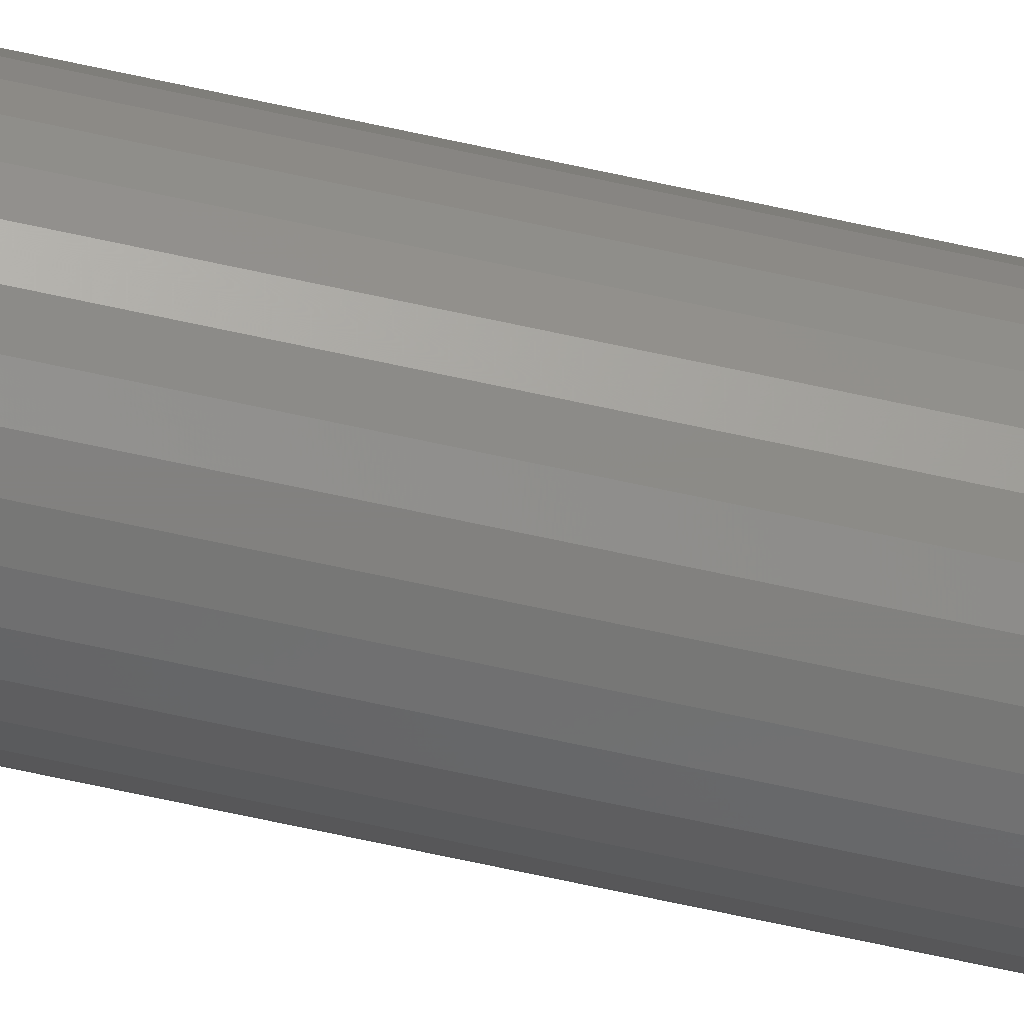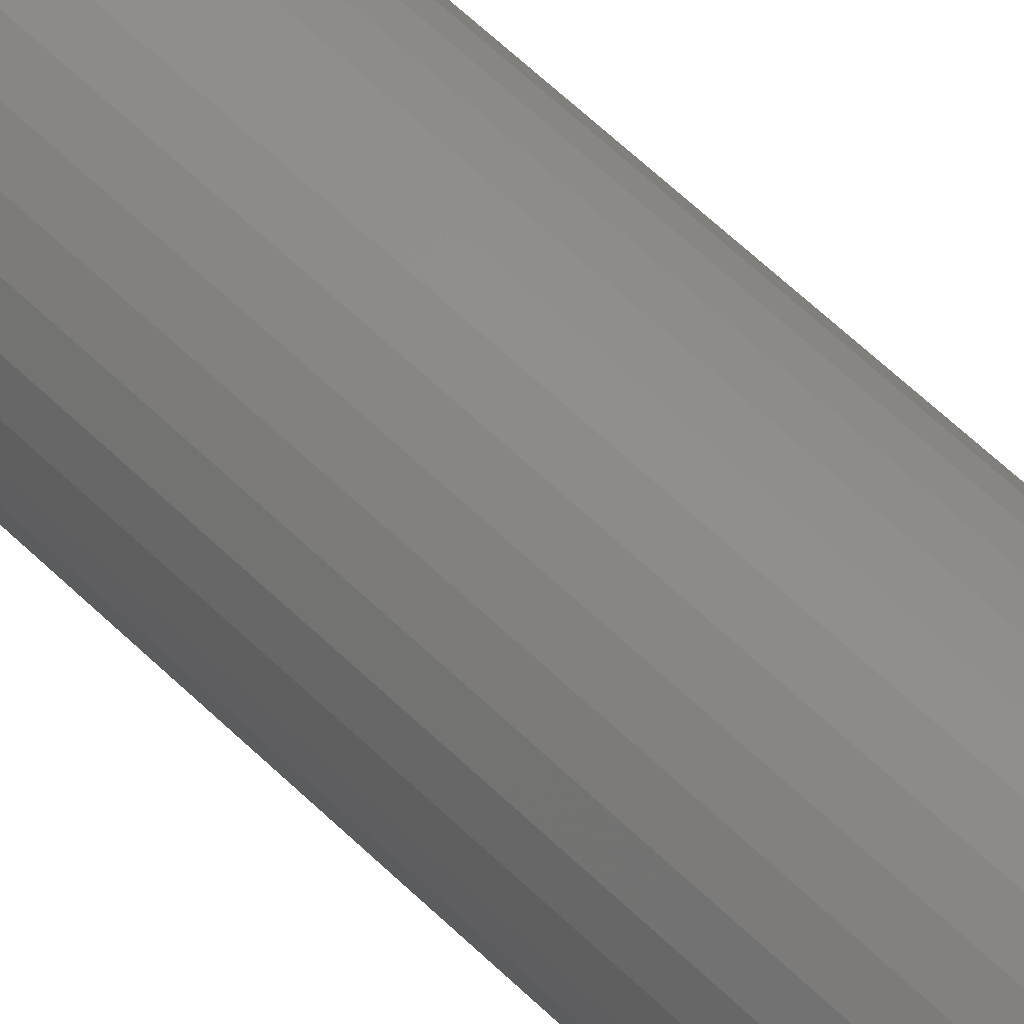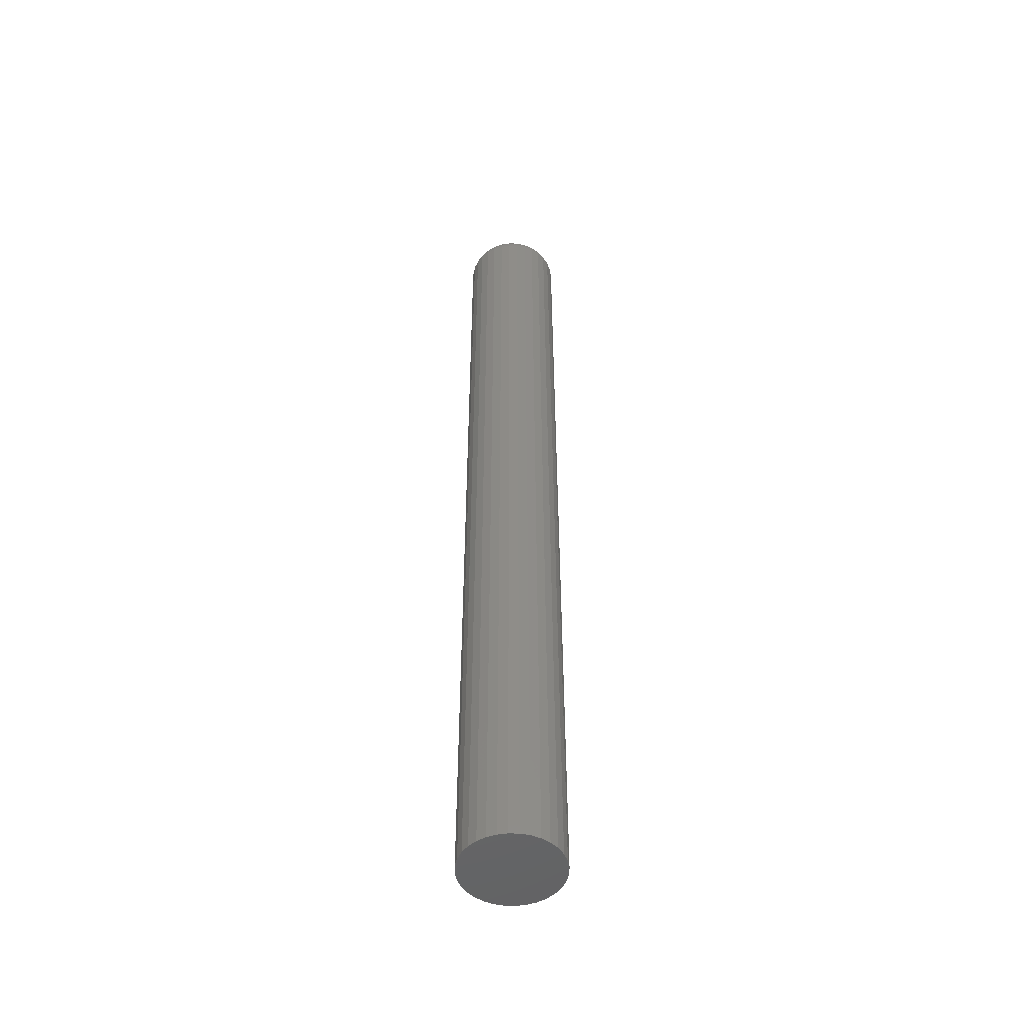
<metadata>
{"format":"stl","ext":"stl","renderer":"f3d","projection":"perspective","resolution":1024,"background":"white","views":[{"elev":-75.5,"azim":78.1,"up":"+Y"},{"elev":48.8,"azim":-41.0,"up":"+Y"},{"elev":-49.8,"azim":93.8,"up":"+Z"}]}
</metadata>
<code>
# stl→obj: 320 verts, 636 faces
v -0.003454 0.02327 0.75
v -0.007994 0.02283 0.75
v -0.01236 0.0215 0.75
v 0.001086 0.02283 0.75
v 0.005452 0.0215 0.75
v -0.01638 0.01935 0.75
v 0.009476 0.01935 0.75
v -0.01991 0.01646 0.75
v 0.013 0.01646 0.75
v -0.0228 0.01293 0.75
v 0.0159 0.01293 0.75
v -0.02496 0.008906 0.75
v 0.01805 0.008906 0.75
v -0.02628 0.00454 0.75
v 0.01937 0.00454 0.75
v 0.01937 -0.00454 0.75
v -0.02496 -0.008906 0.75
v 0.01805 -0.008906 0.75
v -0.0228 -0.01293 0.75
v 0.0159 -0.01293 0.75
v -0.01991 -0.01646 0.75
v 0.013 -0.01646 0.75
v -0.01638 -0.01935 0.75
v 0.009476 -0.01935 0.75
v -0.01236 -0.0215 0.75
v 0.005452 -0.0215 0.75
v -0.007994 -0.02283 0.75
v -0.003454 -0.02327 0.75
v 0.001086 -0.02283 0.75
v 0.01982 -2.756e-17 0.75
v -0.02673 -8.679e-18 0.75
v -0.02628 -0.00454 0.75
v 0.03544 0 0
v 0.03544 -4.408e-17 0.7344
v 0.0347 -0.007589 0
v 0.0347 -0.007589 0.7344
v 0.03248 -0.01489 0
v 0.03248 -0.01489 0.7344
v 0.02889 -0.02161 0
v 0.02889 -0.02161 0.7344
v 0.02405 -0.02751 0
v 0.02405 -0.02751 0.7344
v 0.01816 -0.03234 0
v 0.01816 -0.03234 0.7344
v 0.01143 -0.03594 0
v 0.01143 -0.03594 0.7344
v 0.004135 -0.03815 0
v 0.004135 -0.03815 0.7344
v -0.003454 -0.0389 0
v -0.003454 -0.0389 0.7344
v -0.01104 -0.03815 0
v -0.01104 -0.03815 0.7344
v -0.01834 -0.03594 0
v -0.01834 -0.03594 0.7344
v -0.02506 -0.03234 0
v -0.02506 -0.03234 0.7344
v -0.03096 -0.02751 0
v -0.03096 -0.02751 0.7344
v -0.0358 -0.02161 0
v -0.0358 -0.02161 0.7344
v -0.03939 -0.01489 0
v -0.03939 -0.01489 0.7344
v -0.0416 -0.007589 0
v -0.0416 -0.007589 0.7344
v -0.04235 4.763e-18 0
v -0.04235 4.763e-18 0.7344
v -0.0416 0.007589 0
v -0.0416 0.007589 0.7344
v -0.03939 0.01489 0
v -0.03939 0.01489 0.7344
v -0.0358 0.02161 0
v -0.0358 0.02161 0.7344
v -0.03096 0.02751 0
v -0.03096 0.02751 0.7344
v -0.02506 0.03234 0
v -0.02506 0.03234 0.7344
v -0.01834 0.03594 0
v -0.01834 0.03594 0.7344
v -0.01104 0.03815 0
v -0.01104 0.03815 0.7344
v -0.003454 0.0389 0
v -0.003454 0.0389 0.7344
v 0.004135 0.03815 0
v 0.004135 0.03815 0.7344
v 0.01143 0.03594 0
v 0.01143 0.03594 0.7344
v 0.01816 0.03234 0
v 0.01816 0.03234 0.7344
v 0.02405 0.02751 0
v 0.02405 0.02751 0.7344
v 0.02889 0.02161 0
v 0.02889 0.02161 0.7344
v 0.03248 0.01489 0
v 0.03248 0.01489 0.7344
v 0.0347 0.007589 0
v 0.0347 0.007589 0.7344
v -0.02978 -3.469e-18 0.7497
v -0.02927 0.005135 0.7497
v -0.03271 -5.204e-18 0.7488
v -0.03214 0.005707 0.7488
v -0.03541 -6.939e-18 0.7474
v -0.03479 0.006234 0.7474
v -0.03778 -8.674e-18 0.7454
v -0.03712 0.006696 0.7454
v -0.03972 -1.041e-17 0.7431
v -0.03902 0.007075 0.7431
v -0.04116 -1.388e-17 0.7404
v -0.04044 0.007357 0.7404
v -0.04205 -1.388e-17 0.7374
v -0.04131 0.00753 0.7374
v 0.02236 0.005135 0.7497
v 0.02287 -4.684e-17 0.7497
v 0.02524 0.005707 0.7488
v 0.0258 -5.378e-17 0.7488
v 0.02789 0.006234 0.7474
v 0.0285 -6.245e-17 0.7474
v 0.03021 0.006696 0.7454
v 0.03087 -6.418e-17 0.7454
v 0.03211 0.007075 0.7431
v 0.03281 -6.939e-17 0.7431
v 0.03353 0.007357 0.7404
v 0.03425 -7.286e-17 0.7404
v 0.0344 0.00753 0.7374
v 0.03514 -7.98e-17 0.7374
v 0.02086 0.01007 0.7497
v 0.02357 0.01119 0.7488
v 0.02607 0.01223 0.7474
v 0.02826 0.01313 0.7454
v 0.03005 0.01388 0.7431
v 0.03138 0.01443 0.7404
v 0.03221 0.01477 0.7374
v 0.01843 0.01462 0.7497
v 0.02087 0.01625 0.7488
v 0.02311 0.01775 0.7474
v 0.02508 0.01907 0.7454
v 0.0267 0.02015 0.7431
v 0.0279 0.02095 0.7404
v 0.02864 0.02144 0.7374
v 0.01516 0.01861 0.7497
v 0.01723 0.02068 0.7488
v 0.01914 0.02259 0.7474
v 0.02082 0.02427 0.7454
v 0.02219 0.02564 0.7431
v 0.02321 0.02666 0.7404
v 0.02384 0.02729 0.7374
v 0.01117 0.02189 0.7497
v 0.0128 0.02432 0.7488
v 0.0143 0.02657 0.7474
v 0.01561 0.02854 0.7454
v 0.01669 0.03015 0.7431
v 0.0175 0.03135 0.7404
v 0.01799 0.03209 0.7374
v 0.006619 0.02432 0.7497
v 0.00774 0.02703 0.7488
v 0.008774 0.02952 0.7474
v 0.00968 0.03171 0.7454
v 0.01042 0.0335 0.7431
v 0.01098 0.03484 0.7404
v 0.01132 0.03566 0.7374
v 0.001681 0.02582 0.7497
v 0.002253 0.02869 0.7488
v 0.00278 0.03134 0.7474
v 0.003242 0.03366 0.7454
v 0.003621 0.03557 0.7431
v 0.003903 0.03698 0.7404
v 0.004076 0.03786 0.7374
v -0.003454 0.02632 0.7497
v -0.003454 0.02925 0.7488
v -0.003454 0.03195 0.7474
v -0.003454 0.03432 0.7454
v -0.003454 0.03626 0.7431
v -0.003454 0.03771 0.7404
v -0.003454 0.0386 0.7374
v -0.008589 0.02582 0.7497
v -0.009161 0.02869 0.7488
v -0.009688 0.03134 0.7474
v -0.01015 0.03366 0.7454
v -0.01053 0.03557 0.7431
v -0.01081 0.03698 0.7404
v -0.01098 0.03786 0.7374
v -0.01353 0.02432 0.7497
v -0.01465 0.02703 0.7488
v -0.01568 0.02952 0.7474
v -0.01659 0.03171 0.7454
v -0.01733 0.0335 0.7431
v -0.01788 0.03484 0.7404
v -0.01822 0.03566 0.7374
v -0.01808 0.02189 0.7497
v -0.01971 0.02432 0.7488
v -0.02121 0.02657 0.7474
v -0.02252 0.02854 0.7454
v -0.0236 0.03015 0.7431
v -0.0244 0.03135 0.7404
v -0.0249 0.03209 0.7374
v -0.02207 0.01861 0.7497
v -0.02414 0.02068 0.7488
v -0.02605 0.02259 0.7474
v -0.02772 0.02427 0.7454
v -0.0291 0.02564 0.7431
v -0.03012 0.02666 0.7404
v -0.03075 0.02729 0.7374
v -0.02534 0.01462 0.7497
v -0.02778 0.01625 0.7488
v -0.03002 0.01775 0.7474
v -0.03199 0.01907 0.7454
v -0.03361 0.02015 0.7431
v -0.03481 0.02095 0.7404
v -0.03555 0.02144 0.7374
v -0.02777 0.01007 0.7497
v -0.03048 0.01119 0.7488
v -0.03298 0.01223 0.7474
v -0.03516 0.01313 0.7454
v -0.03696 0.01388 0.7431
v -0.03829 0.01443 0.7404
v -0.03911 0.01477 0.7374
v 0.02236 -0.005135 0.7497
v 0.02524 -0.005707 0.7488
v 0.02789 -0.006234 0.7474
v 0.03021 -0.006696 0.7454
v 0.03211 -0.007075 0.7431
v 0.03353 -0.007357 0.7404
v 0.0344 -0.00753 0.7374
v -0.02927 -0.005135 0.7497
v -0.03214 -0.005707 0.7488
v -0.03479 -0.006234 0.7474
v -0.03712 -0.006696 0.7454
v -0.03902 -0.007075 0.7431
v -0.04044 -0.007357 0.7404
v -0.04131 -0.00753 0.7374
v -0.02777 -0.01007 0.7497
v -0.03048 -0.01119 0.7488
v -0.03298 -0.01223 0.7474
v -0.03516 -0.01313 0.7454
v -0.03696 -0.01388 0.7431
v -0.03829 -0.01443 0.7404
v -0.03911 -0.01477 0.7374
v -0.02534 -0.01462 0.7497
v -0.02778 -0.01625 0.7488
v -0.03002 -0.01775 0.7474
v -0.03199 -0.01907 0.7454
v -0.03361 -0.02015 0.7431
v -0.03481 -0.02095 0.7404
v -0.03555 -0.02144 0.7374
v -0.02207 -0.01861 0.7497
v -0.02414 -0.02068 0.7488
v -0.02605 -0.02259 0.7474
v -0.02772 -0.02427 0.7454
v -0.0291 -0.02564 0.7431
v -0.03012 -0.02666 0.7404
v -0.03075 -0.02729 0.7374
v -0.01808 -0.02189 0.7497
v -0.01971 -0.02432 0.7488
v -0.02121 -0.02657 0.7474
v -0.02252 -0.02854 0.7454
v -0.0236 -0.03015 0.7431
v -0.0244 -0.03135 0.7404
v -0.0249 -0.03209 0.7374
v -0.01353 -0.02432 0.7497
v -0.01465 -0.02703 0.7488
v -0.01568 -0.02952 0.7474
v -0.01659 -0.03171 0.7454
v -0.01733 -0.0335 0.7431
v -0.01788 -0.03484 0.7404
v -0.01822 -0.03566 0.7374
v -0.008589 -0.02582 0.7497
v -0.009161 -0.02869 0.7488
v -0.009688 -0.03134 0.7474
v -0.01015 -0.03366 0.7454
v -0.01053 -0.03557 0.7431
v -0.01081 -0.03698 0.7404
v -0.01098 -0.03786 0.7374
v -0.003454 -0.02632 0.7497
v -0.003454 -0.02925 0.7488
v -0.003454 -0.03195 0.7474
v -0.003454 -0.03432 0.7454
v -0.003454 -0.03626 0.7431
v -0.003454 -0.03771 0.7404
v -0.003454 -0.0386 0.7374
v 0.001681 -0.02582 0.7497
v 0.002253 -0.02869 0.7488
v 0.00278 -0.03134 0.7474
v 0.003242 -0.03366 0.7454
v 0.003621 -0.03557 0.7431
v 0.003903 -0.03698 0.7404
v 0.004076 -0.03786 0.7374
v 0.006619 -0.02432 0.7497
v 0.00774 -0.02703 0.7488
v 0.008774 -0.02952 0.7474
v 0.00968 -0.03171 0.7454
v 0.01042 -0.0335 0.7431
v 0.01098 -0.03484 0.7404
v 0.01132 -0.03566 0.7374
v 0.01117 -0.02189 0.7497
v 0.0128 -0.02432 0.7488
v 0.0143 -0.02657 0.7474
v 0.01561 -0.02854 0.7454
v 0.01669 -0.03015 0.7431
v 0.0175 -0.03135 0.7404
v 0.01799 -0.03209 0.7374
v 0.01516 -0.01861 0.7497
v 0.01723 -0.02068 0.7488
v 0.01914 -0.02259 0.7474
v 0.02082 -0.02427 0.7454
v 0.02219 -0.02564 0.7431
v 0.02321 -0.02666 0.7404
v 0.02384 -0.02729 0.7374
v 0.01843 -0.01462 0.7497
v 0.02087 -0.01625 0.7488
v 0.02311 -0.01775 0.7474
v 0.02508 -0.01907 0.7454
v 0.0267 -0.02015 0.7431
v 0.0279 -0.02095 0.7404
v 0.02864 -0.02144 0.7374
v 0.02086 -0.01007 0.7497
v 0.02357 -0.01119 0.7488
v 0.02607 -0.01223 0.7474
v 0.02826 -0.01313 0.7454
v 0.03005 -0.01388 0.7431
v 0.03138 -0.01443 0.7404
v 0.03221 -0.01477 0.7374
f 1 2 3
f 4 1 3
f 4 3 5
f 5 3 6
f 5 6 7
f 7 6 8
f 7 8 9
f 9 8 10
f 9 10 11
f 11 10 12
f 11 12 13
f 13 12 14
f 13 14 15
f 16 17 18
f 18 17 19
f 18 19 20
f 20 19 21
f 20 21 22
f 22 21 23
f 22 23 24
f 24 23 25
f 24 25 26
f 26 25 27
f 26 27 28
f 26 28 29
f 15 14 30
f 30 14 31
f 30 31 16
f 16 31 32
f 16 32 17
f 33 34 35
f 35 34 36
f 35 36 37
f 37 36 38
f 37 38 39
f 39 38 40
f 39 40 41
f 41 40 42
f 41 42 43
f 43 42 44
f 43 44 45
f 45 44 46
f 45 46 47
f 47 46 48
f 47 48 49
f 49 48 50
f 49 50 51
f 51 50 52
f 51 52 53
f 53 52 54
f 53 54 55
f 55 54 56
f 55 56 57
f 57 56 58
f 57 58 59
f 59 58 60
f 59 60 61
f 61 60 62
f 61 62 63
f 63 62 64
f 63 64 65
f 65 64 66
f 65 66 67
f 67 66 68
f 67 68 69
f 69 68 70
f 69 70 71
f 71 70 72
f 71 72 73
f 73 72 74
f 73 74 75
f 75 74 76
f 75 76 77
f 77 76 78
f 77 78 79
f 79 78 80
f 79 80 81
f 81 80 82
f 81 82 83
f 83 82 84
f 83 84 85
f 85 84 86
f 85 86 87
f 87 86 88
f 87 88 89
f 89 88 90
f 89 90 91
f 91 90 92
f 91 92 93
f 93 92 94
f 93 94 95
f 95 94 96
f 95 96 33
f 33 96 34
f 31 14 97
f 97 14 98
f 97 98 99
f 99 98 100
f 99 100 101
f 101 100 102
f 101 102 103
f 103 102 104
f 103 104 105
f 105 104 106
f 105 106 107
f 107 106 108
f 107 108 109
f 109 108 110
f 109 110 66
f 66 110 68
f 15 30 111
f 111 30 112
f 111 112 113
f 113 112 114
f 113 114 115
f 115 114 116
f 115 116 117
f 117 116 118
f 117 118 119
f 119 118 120
f 119 120 121
f 121 120 122
f 121 122 123
f 123 122 124
f 123 124 96
f 96 124 34
f 13 15 125
f 125 15 111
f 125 111 126
f 126 111 113
f 126 113 127
f 127 113 115
f 127 115 128
f 128 115 117
f 128 117 129
f 129 117 119
f 129 119 130
f 130 119 121
f 130 121 131
f 131 121 123
f 131 123 94
f 94 123 96
f 11 13 132
f 132 13 125
f 132 125 133
f 133 125 126
f 133 126 134
f 134 126 127
f 134 127 135
f 135 127 128
f 135 128 136
f 136 128 129
f 136 129 137
f 137 129 130
f 137 130 138
f 138 130 131
f 138 131 92
f 92 131 94
f 9 11 139
f 139 11 132
f 139 132 140
f 140 132 133
f 140 133 141
f 141 133 134
f 141 134 142
f 142 134 135
f 142 135 143
f 143 135 136
f 143 136 144
f 144 136 137
f 144 137 145
f 145 137 138
f 145 138 90
f 90 138 92
f 7 9 146
f 146 9 139
f 146 139 147
f 147 139 140
f 147 140 148
f 148 140 141
f 148 141 149
f 149 141 142
f 149 142 150
f 150 142 143
f 150 143 151
f 151 143 144
f 151 144 152
f 152 144 145
f 152 145 88
f 88 145 90
f 5 7 153
f 153 7 146
f 153 146 154
f 154 146 147
f 154 147 155
f 155 147 148
f 155 148 156
f 156 148 149
f 156 149 157
f 157 149 150
f 157 150 158
f 158 150 151
f 158 151 159
f 159 151 152
f 159 152 86
f 86 152 88
f 4 5 160
f 160 5 153
f 160 153 161
f 161 153 154
f 161 154 162
f 162 154 155
f 162 155 163
f 163 155 156
f 163 156 164
f 164 156 157
f 164 157 165
f 165 157 158
f 165 158 166
f 166 158 159
f 166 159 84
f 84 159 86
f 1 4 167
f 167 4 160
f 167 160 168
f 168 160 161
f 168 161 169
f 169 161 162
f 169 162 170
f 170 162 163
f 170 163 171
f 171 163 164
f 171 164 172
f 172 164 165
f 172 165 173
f 173 165 166
f 173 166 82
f 82 166 84
f 2 1 174
f 174 1 167
f 174 167 175
f 175 167 168
f 175 168 176
f 176 168 169
f 176 169 177
f 177 169 170
f 177 170 178
f 178 170 171
f 178 171 179
f 179 171 172
f 179 172 180
f 180 172 173
f 180 173 80
f 80 173 82
f 3 2 181
f 181 2 174
f 181 174 182
f 182 174 175
f 182 175 183
f 183 175 176
f 183 176 184
f 184 176 177
f 184 177 185
f 185 177 178
f 185 178 186
f 186 178 179
f 186 179 187
f 187 179 180
f 187 180 78
f 78 180 80
f 6 3 188
f 188 3 181
f 188 181 189
f 189 181 182
f 189 182 190
f 190 182 183
f 190 183 191
f 191 183 184
f 191 184 192
f 192 184 185
f 192 185 193
f 193 185 186
f 193 186 194
f 194 186 187
f 194 187 76
f 76 187 78
f 8 6 195
f 195 6 188
f 195 188 196
f 196 188 189
f 196 189 197
f 197 189 190
f 197 190 198
f 198 190 191
f 198 191 199
f 199 191 192
f 199 192 200
f 200 192 193
f 200 193 201
f 201 193 194
f 201 194 74
f 74 194 76
f 10 8 202
f 202 8 195
f 202 195 203
f 203 195 196
f 203 196 204
f 204 196 197
f 204 197 205
f 205 197 198
f 205 198 206
f 206 198 199
f 206 199 207
f 207 199 200
f 207 200 208
f 208 200 201
f 208 201 72
f 72 201 74
f 12 10 209
f 209 10 202
f 209 202 210
f 210 202 203
f 210 203 211
f 211 203 204
f 211 204 212
f 212 204 205
f 212 205 213
f 213 205 206
f 213 206 214
f 214 206 207
f 214 207 215
f 215 207 208
f 215 208 70
f 70 208 72
f 14 12 98
f 98 12 209
f 98 209 100
f 100 209 210
f 100 210 102
f 102 210 211
f 102 211 104
f 104 211 212
f 104 212 106
f 106 212 213
f 106 213 108
f 108 213 214
f 108 214 110
f 110 214 215
f 110 215 68
f 68 215 70
f 30 16 112
f 112 16 216
f 112 216 114
f 114 216 217
f 114 217 116
f 116 217 218
f 116 218 118
f 118 218 219
f 118 219 120
f 120 219 220
f 120 220 122
f 122 220 221
f 122 221 124
f 124 221 222
f 124 222 34
f 34 222 36
f 32 31 223
f 223 31 97
f 223 97 224
f 224 97 99
f 224 99 225
f 225 99 101
f 225 101 226
f 226 101 103
f 226 103 227
f 227 103 105
f 227 105 228
f 228 105 107
f 228 107 229
f 229 107 109
f 229 109 64
f 64 109 66
f 17 32 230
f 230 32 223
f 230 223 231
f 231 223 224
f 231 224 232
f 232 224 225
f 232 225 233
f 233 225 226
f 233 226 234
f 234 226 227
f 234 227 235
f 235 227 228
f 235 228 236
f 236 228 229
f 236 229 62
f 62 229 64
f 19 17 237
f 237 17 230
f 237 230 238
f 238 230 231
f 238 231 239
f 239 231 232
f 239 232 240
f 240 232 233
f 240 233 241
f 241 233 234
f 241 234 242
f 242 234 235
f 242 235 243
f 243 235 236
f 243 236 60
f 60 236 62
f 21 19 244
f 244 19 237
f 244 237 245
f 245 237 238
f 245 238 246
f 246 238 239
f 246 239 247
f 247 239 240
f 247 240 248
f 248 240 241
f 248 241 249
f 249 241 242
f 249 242 250
f 250 242 243
f 250 243 58
f 58 243 60
f 23 21 251
f 251 21 244
f 251 244 252
f 252 244 245
f 252 245 253
f 253 245 246
f 253 246 254
f 254 246 247
f 254 247 255
f 255 247 248
f 255 248 256
f 256 248 249
f 256 249 257
f 257 249 250
f 257 250 56
f 56 250 58
f 25 23 258
f 258 23 251
f 258 251 259
f 259 251 252
f 259 252 260
f 260 252 253
f 260 253 261
f 261 253 254
f 261 254 262
f 262 254 255
f 262 255 263
f 263 255 256
f 263 256 264
f 264 256 257
f 264 257 54
f 54 257 56
f 27 25 265
f 265 25 258
f 265 258 266
f 266 258 259
f 266 259 267
f 267 259 260
f 267 260 268
f 268 260 261
f 268 261 269
f 269 261 262
f 269 262 270
f 270 262 263
f 270 263 271
f 271 263 264
f 271 264 52
f 52 264 54
f 28 27 272
f 272 27 265
f 272 265 273
f 273 265 266
f 273 266 274
f 274 266 267
f 274 267 275
f 275 267 268
f 275 268 276
f 276 268 269
f 276 269 277
f 277 269 270
f 277 270 278
f 278 270 271
f 278 271 50
f 50 271 52
f 29 28 279
f 279 28 272
f 279 272 280
f 280 272 273
f 280 273 281
f 281 273 274
f 281 274 282
f 282 274 275
f 282 275 283
f 283 275 276
f 283 276 284
f 284 276 277
f 284 277 285
f 285 277 278
f 285 278 48
f 48 278 50
f 26 29 286
f 286 29 279
f 286 279 287
f 287 279 280
f 287 280 288
f 288 280 281
f 288 281 289
f 289 281 282
f 289 282 290
f 290 282 283
f 290 283 291
f 291 283 284
f 291 284 292
f 292 284 285
f 292 285 46
f 46 285 48
f 24 26 293
f 293 26 286
f 293 286 294
f 294 286 287
f 294 287 295
f 295 287 288
f 295 288 296
f 296 288 289
f 296 289 297
f 297 289 290
f 297 290 298
f 298 290 291
f 298 291 299
f 299 291 292
f 299 292 44
f 44 292 46
f 22 24 300
f 300 24 293
f 300 293 301
f 301 293 294
f 301 294 302
f 302 294 295
f 302 295 303
f 303 295 296
f 303 296 304
f 304 296 297
f 304 297 305
f 305 297 298
f 305 298 306
f 306 298 299
f 306 299 42
f 42 299 44
f 20 22 307
f 307 22 300
f 307 300 308
f 308 300 301
f 308 301 309
f 309 301 302
f 309 302 310
f 310 302 303
f 310 303 311
f 311 303 304
f 311 304 312
f 312 304 305
f 312 305 313
f 313 305 306
f 313 306 40
f 40 306 42
f 18 20 314
f 314 20 307
f 314 307 315
f 315 307 308
f 315 308 316
f 316 308 309
f 316 309 317
f 317 309 310
f 317 310 318
f 318 310 311
f 318 311 319
f 319 311 312
f 319 312 320
f 320 312 313
f 320 313 38
f 38 313 40
f 16 18 216
f 216 18 314
f 216 314 217
f 217 314 315
f 217 315 218
f 218 315 316
f 218 316 219
f 219 316 317
f 219 317 220
f 220 317 318
f 220 318 221
f 221 318 319
f 221 319 222
f 222 319 320
f 222 320 36
f 36 320 38
f 77 79 81
f 77 81 83
f 85 77 83
f 75 77 85
f 87 75 85
f 73 75 87
f 89 73 87
f 71 73 89
f 91 71 89
f 69 71 91
f 93 69 91
f 67 69 93
f 95 67 93
f 37 61 35
f 59 61 37
f 39 59 37
f 57 59 39
f 41 57 39
f 55 57 41
f 43 55 41
f 53 55 43
f 45 53 43
f 51 53 45
f 49 51 45
f 47 49 45
f 61 63 35
f 35 63 65
f 35 65 33
f 33 65 67
f 33 67 95

</code>
